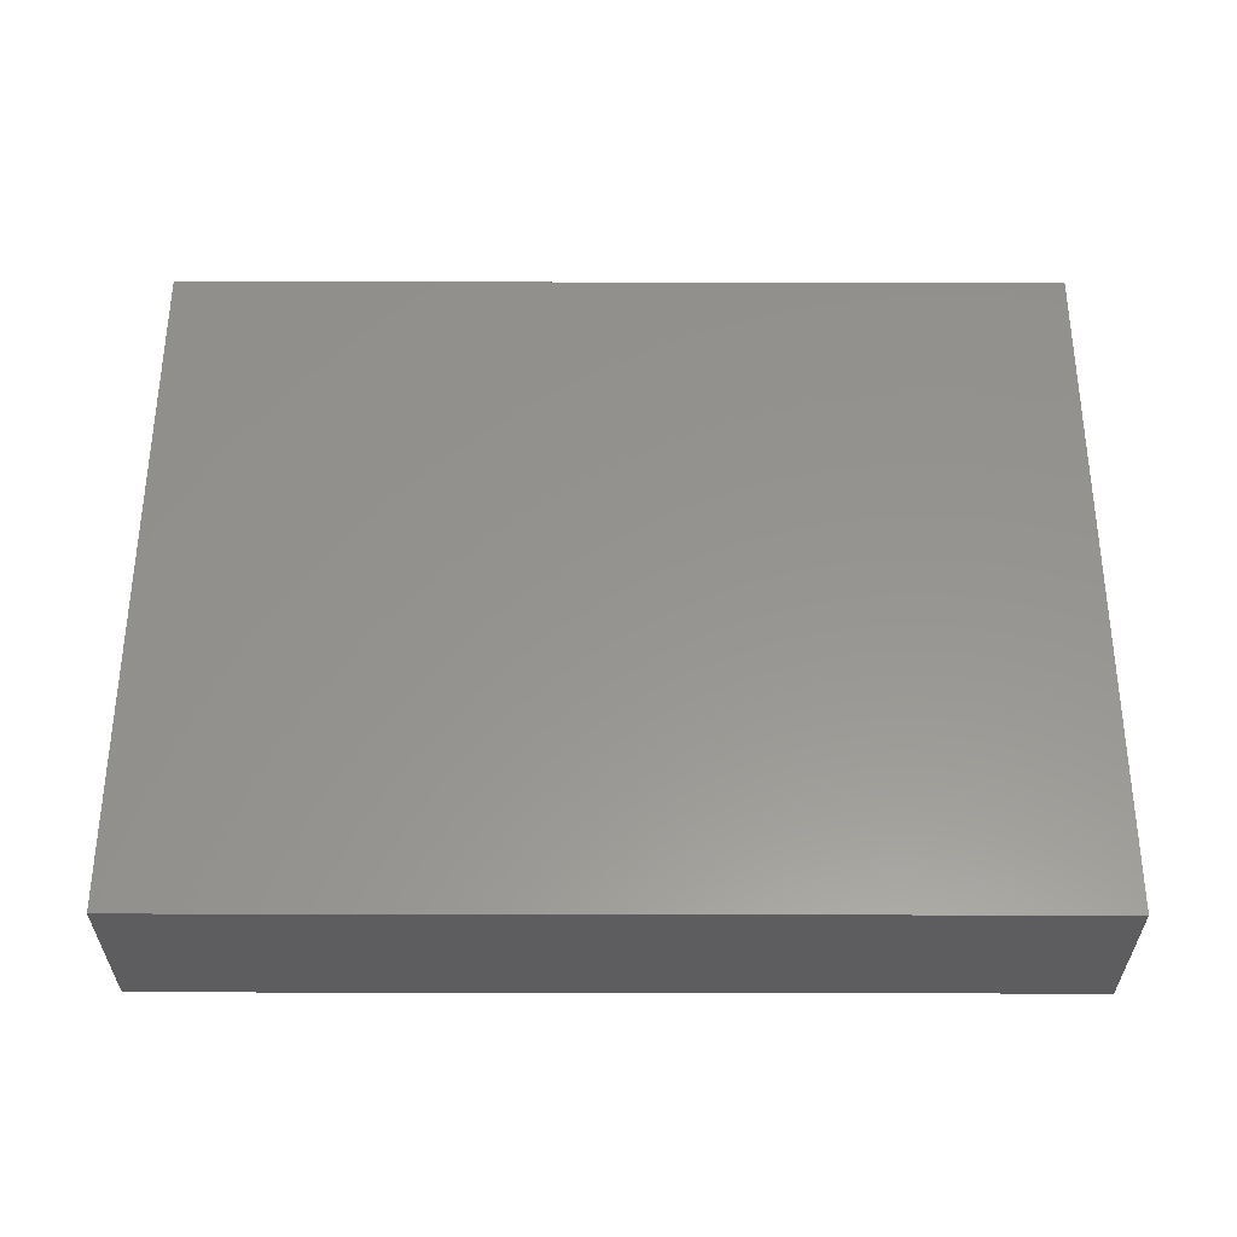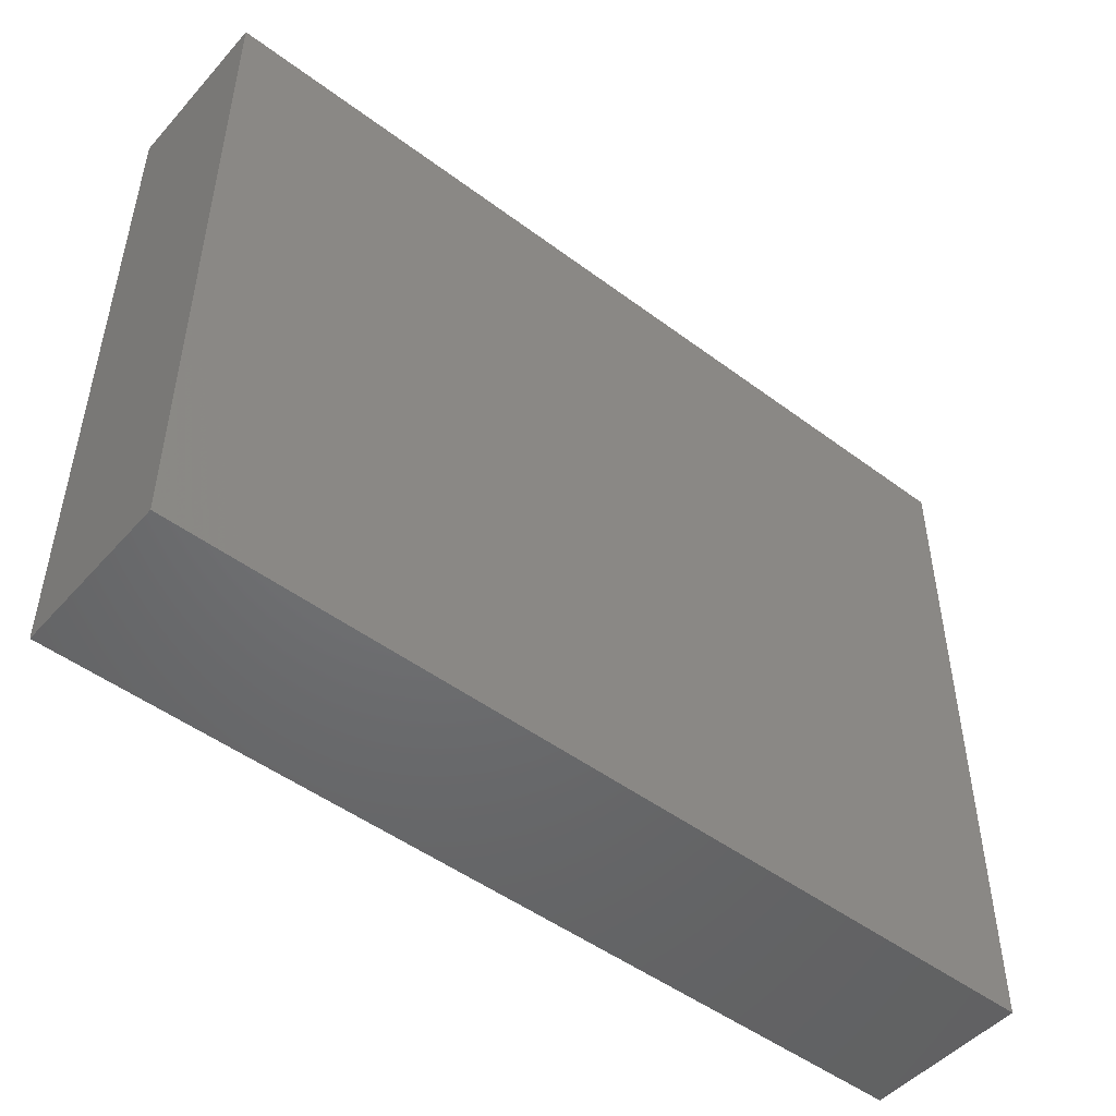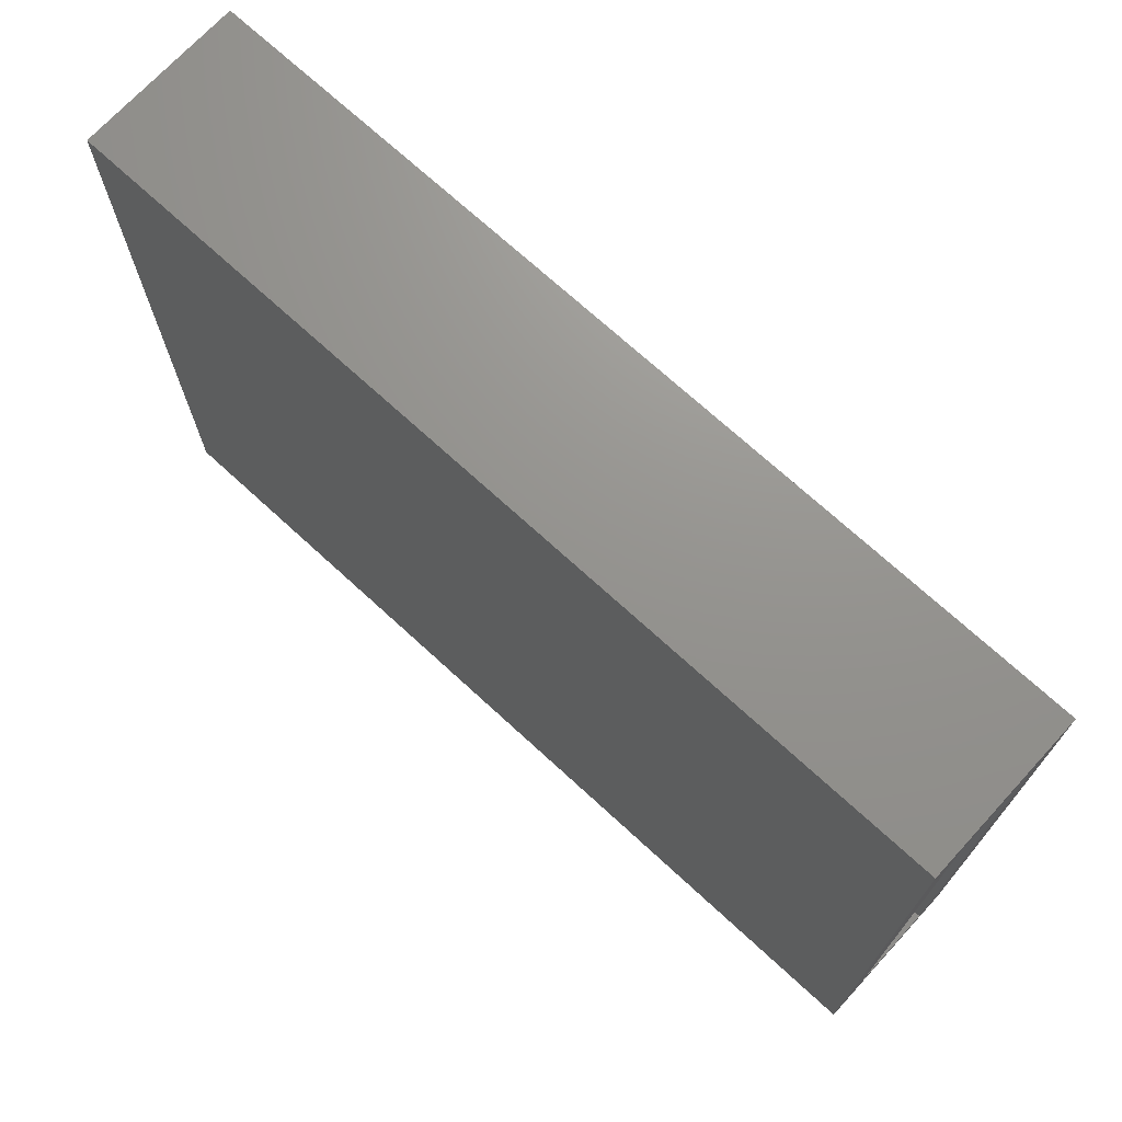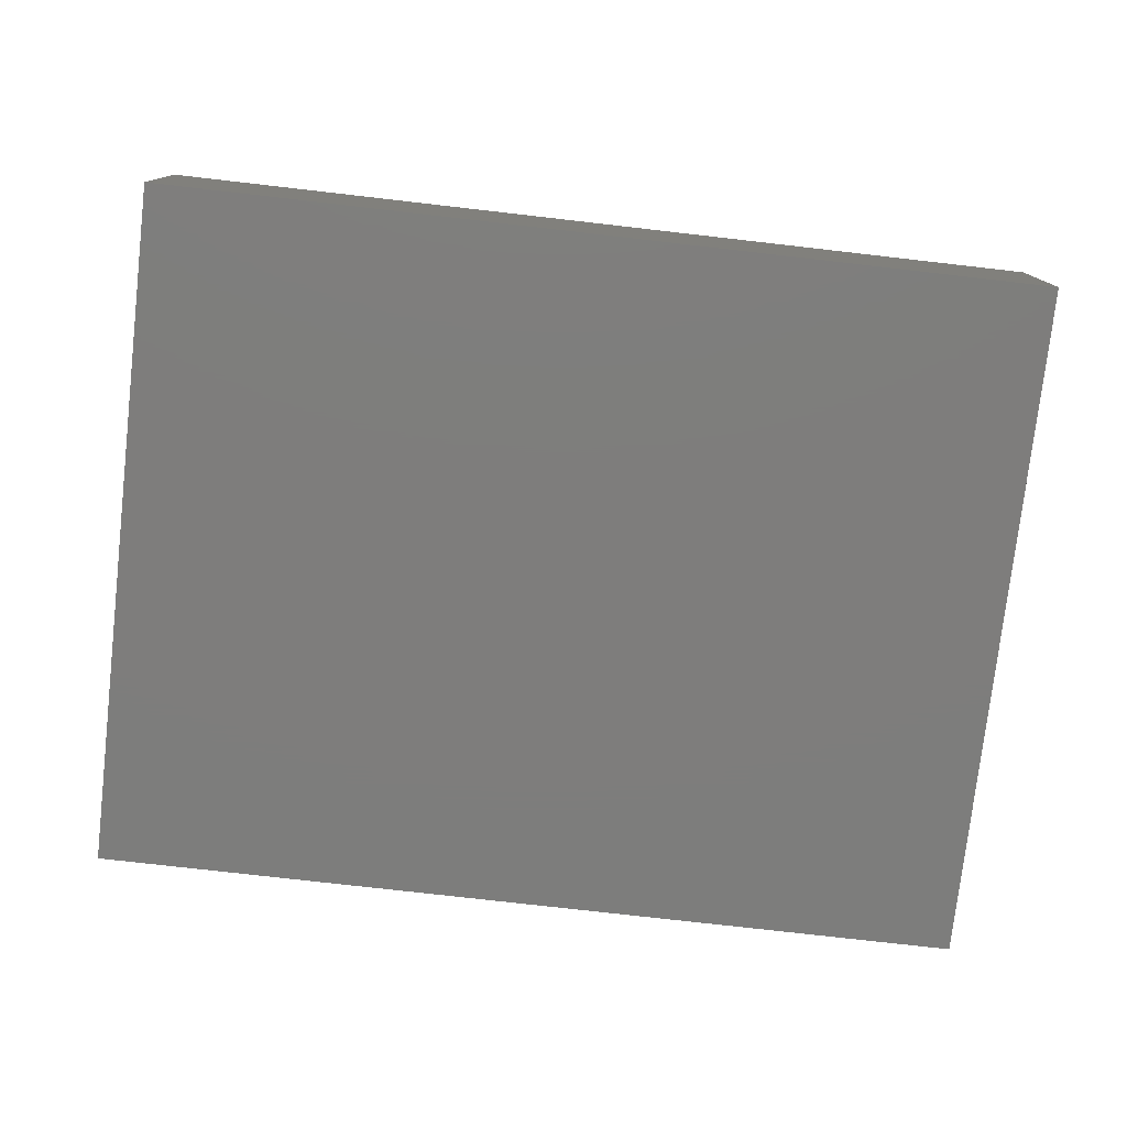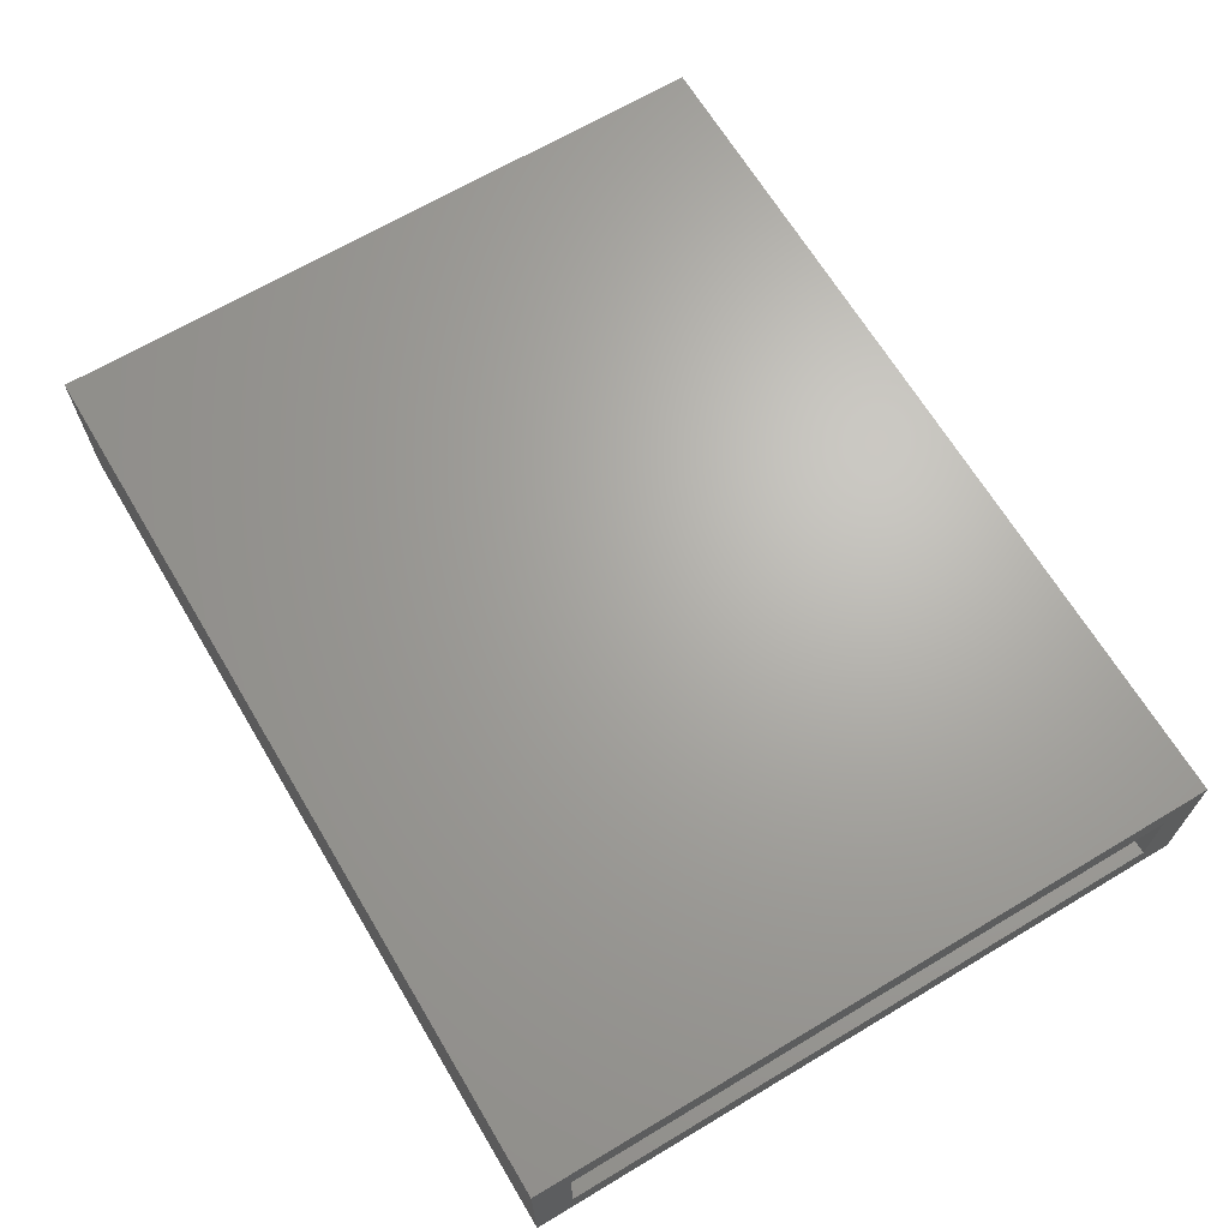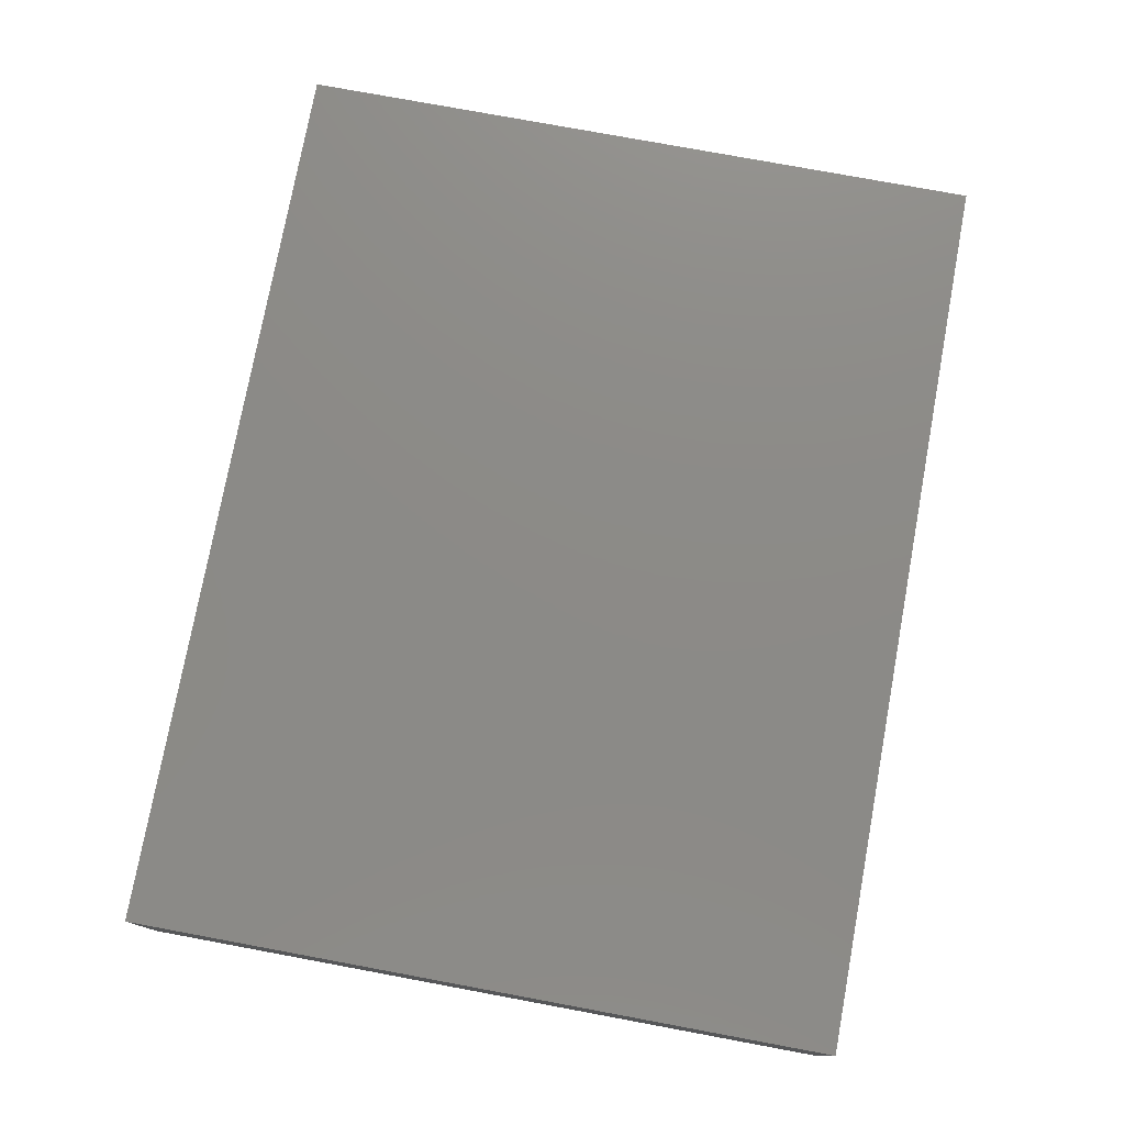
<metadata>
{"format":"stl","ext":"stl","renderer":"f3d","projection":"perspective","resolution":1024,"background":"white","views":[{"elev":57.4,"azim":-179.9,"up":"+Y"},{"elev":-49.0,"azim":140.3,"up":"+Z"},{"elev":71.3,"azim":-137.4,"up":"+Z"},{"elev":-77.1,"azim":173.5,"up":"+Y"},{"elev":66.8,"azim":-120.9,"up":"+Y"},{"elev":76.9,"azim":100.5,"up":"+Y"}]}
</metadata>
<code>
# stl→obj: 16 verts, 28 faces
v -0.75 -0.2031 -0.2578
v -0.75 -0.1562 -0.2109
v -0.75 0 -0.2578
v -0.75 -0.04688 -0.2109
v -0.75 4.797e-17 0.6063
v -0.75 -0.04688 0.5595
v -0.75 -0.2031 0.6063
v -0.75 -0.1562 0.5595
v 0.3125 -0.1562 -0.2109
v 0.3125 -0.04688 -0.2109
v 0.3125 -0.1562 0.5595
v 0.3125 -0.04688 0.5595
v 0.3594 -0.2031 -0.2578
v 0.3594 -0.2031 0.6063
v 0.3594 1.232e-16 -0.2578
v 0.3594 1.711e-16 0.6063
f 1 2 3
f 3 2 4
f 3 4 5
f 5 4 6
f 5 6 7
f 7 6 8
f 7 8 1
f 1 8 2
f 2 9 4
f 4 9 10
f 11 8 12
f 12 8 6
f 6 4 12
f 12 4 10
f 8 11 2
f 2 11 9
f 9 11 10
f 10 11 12
f 1 13 7
f 7 13 14
f 3 5 15
f 15 5 16
f 14 16 7
f 7 16 5
f 13 15 14
f 14 15 16
f 1 3 13
f 13 3 15

</code>
